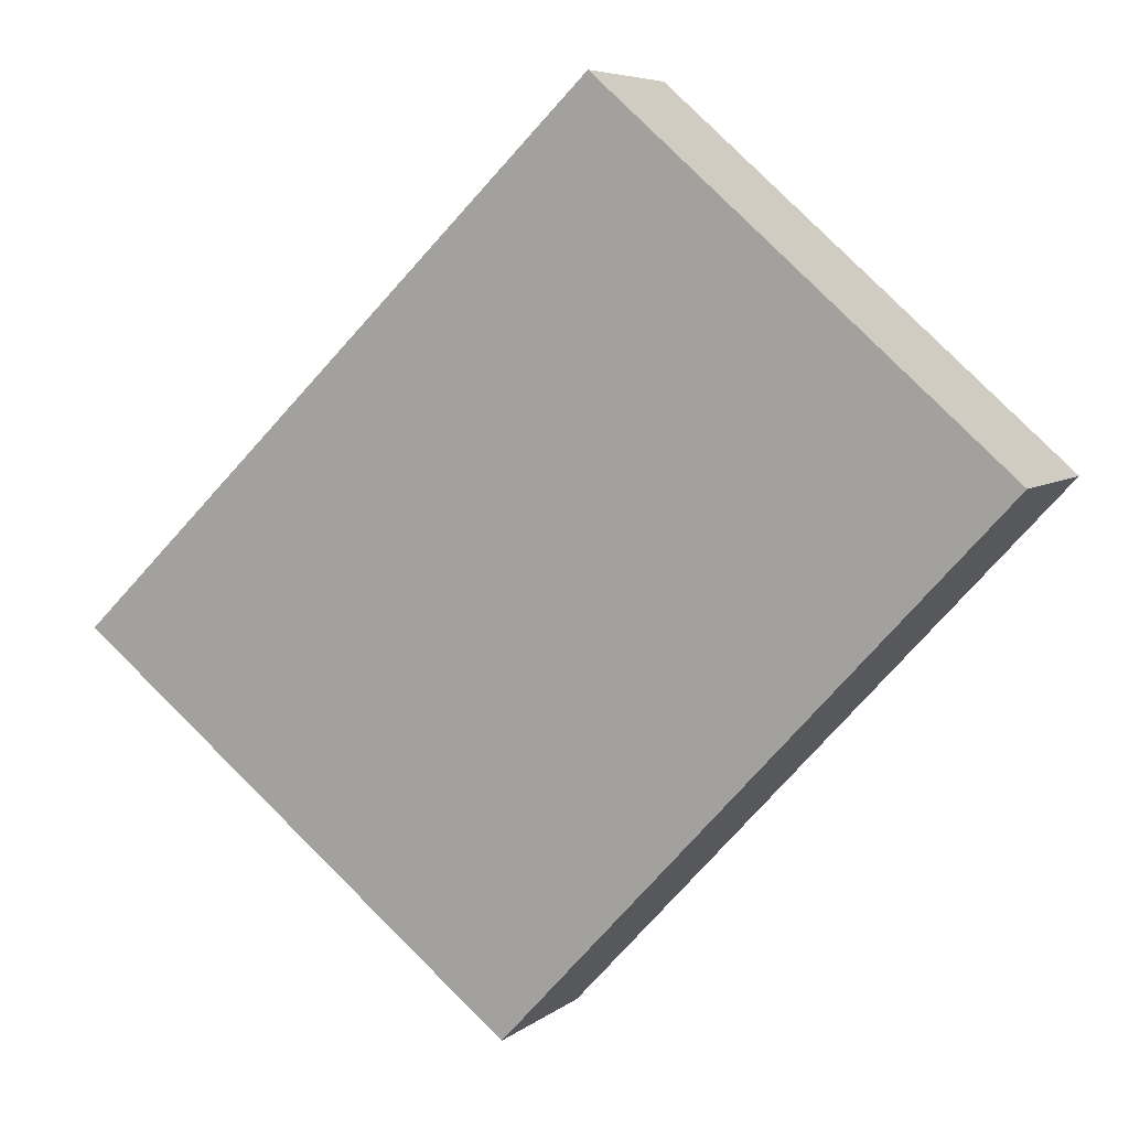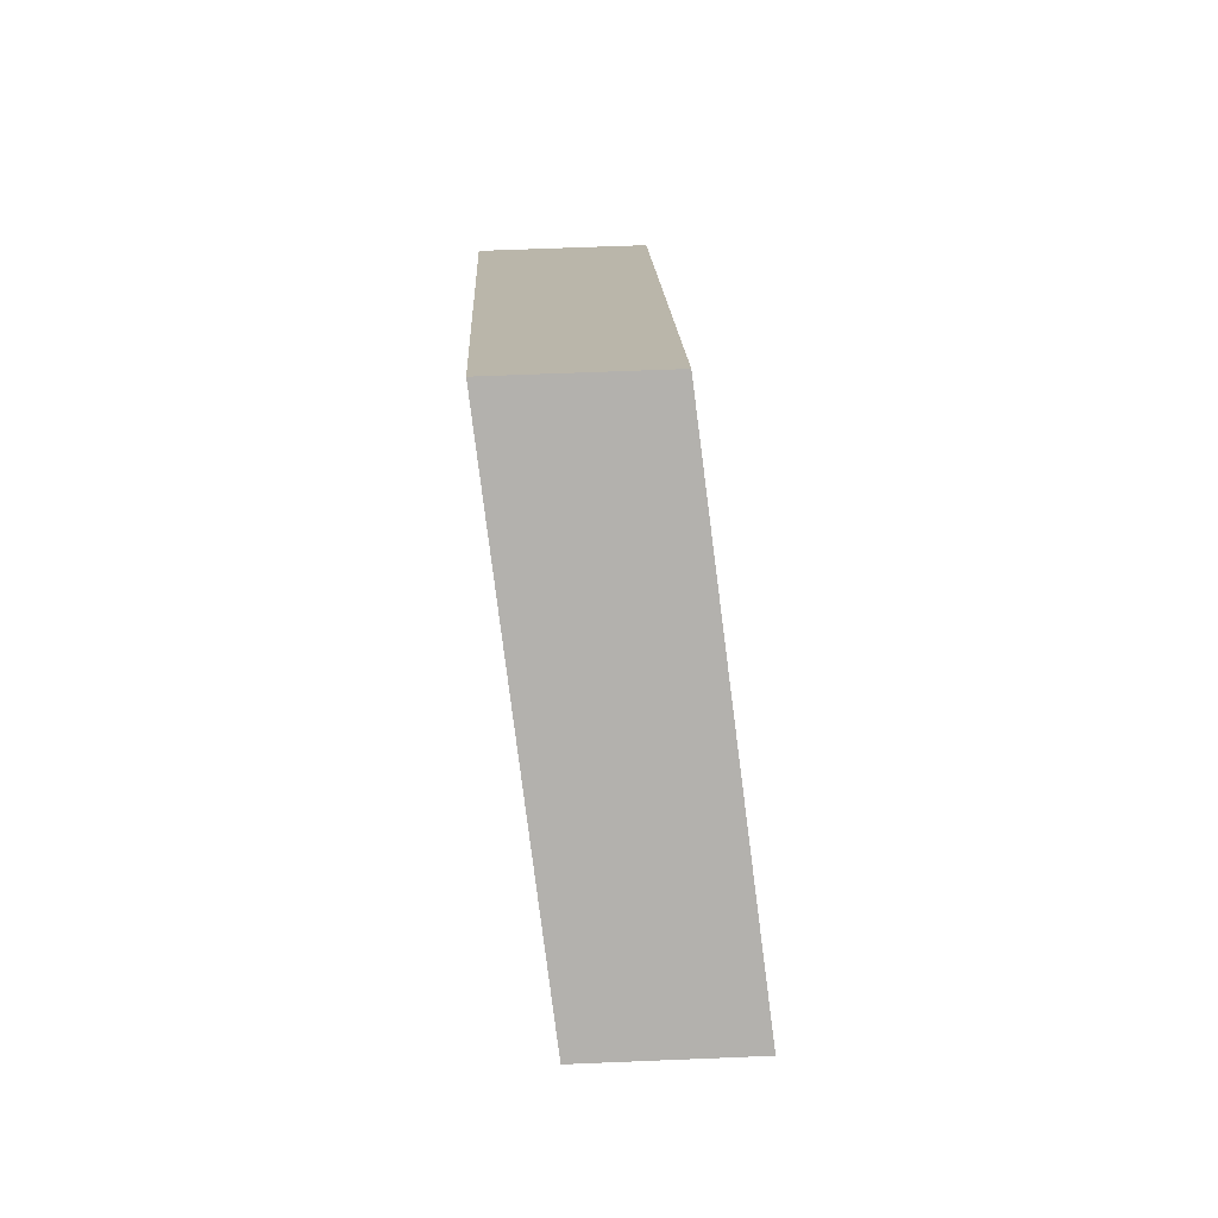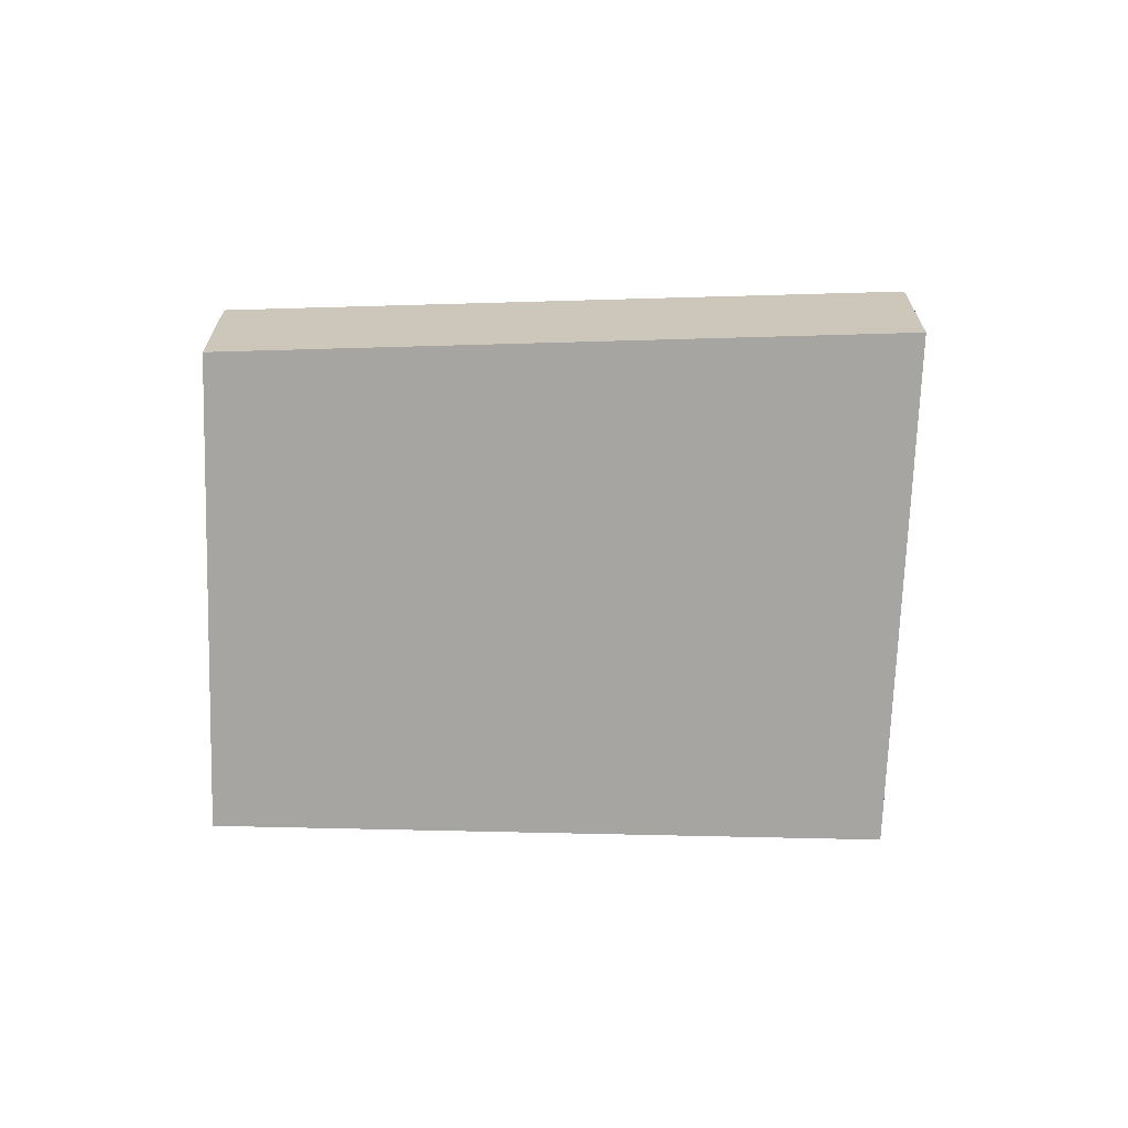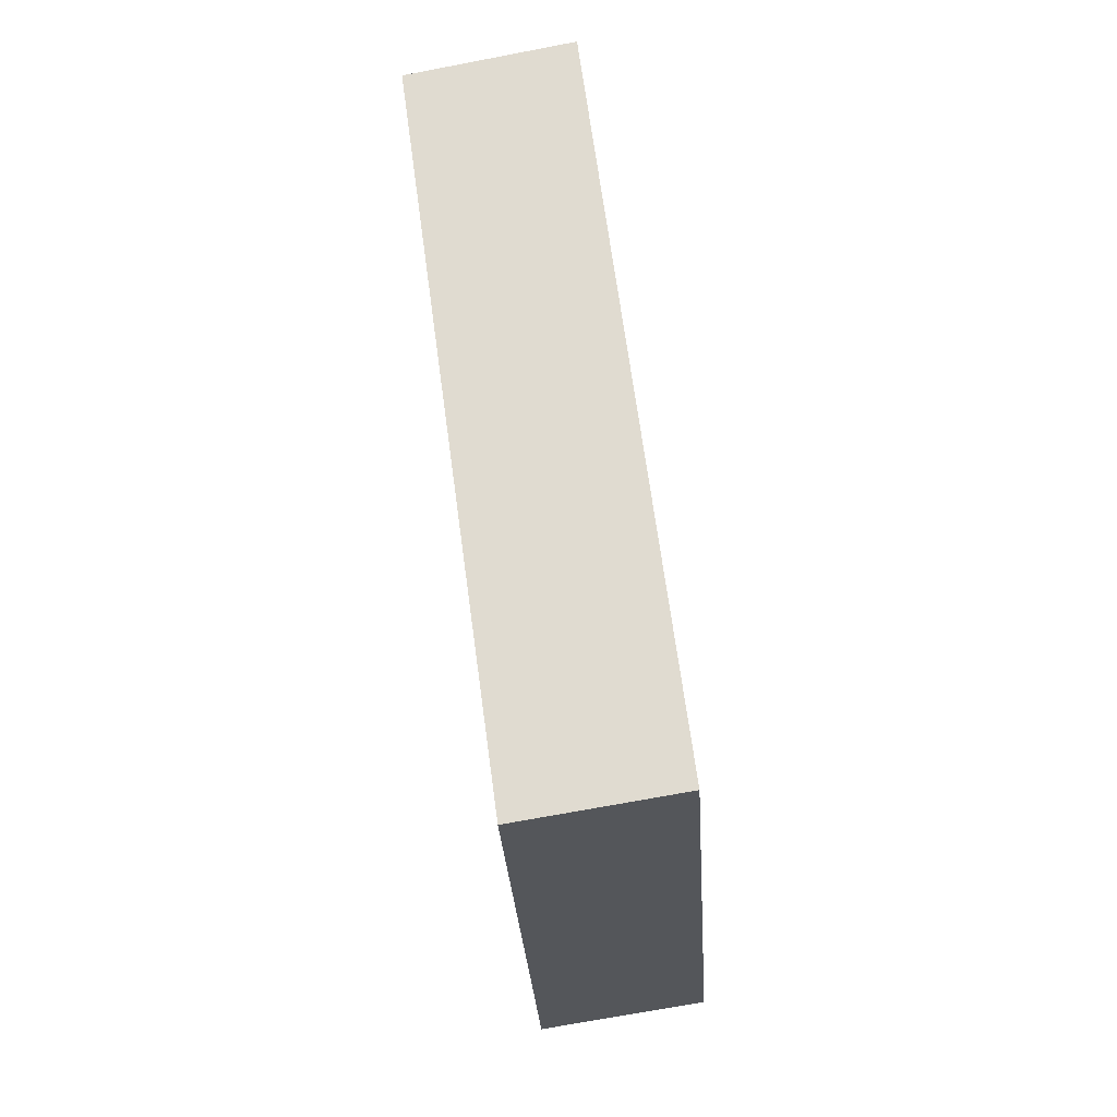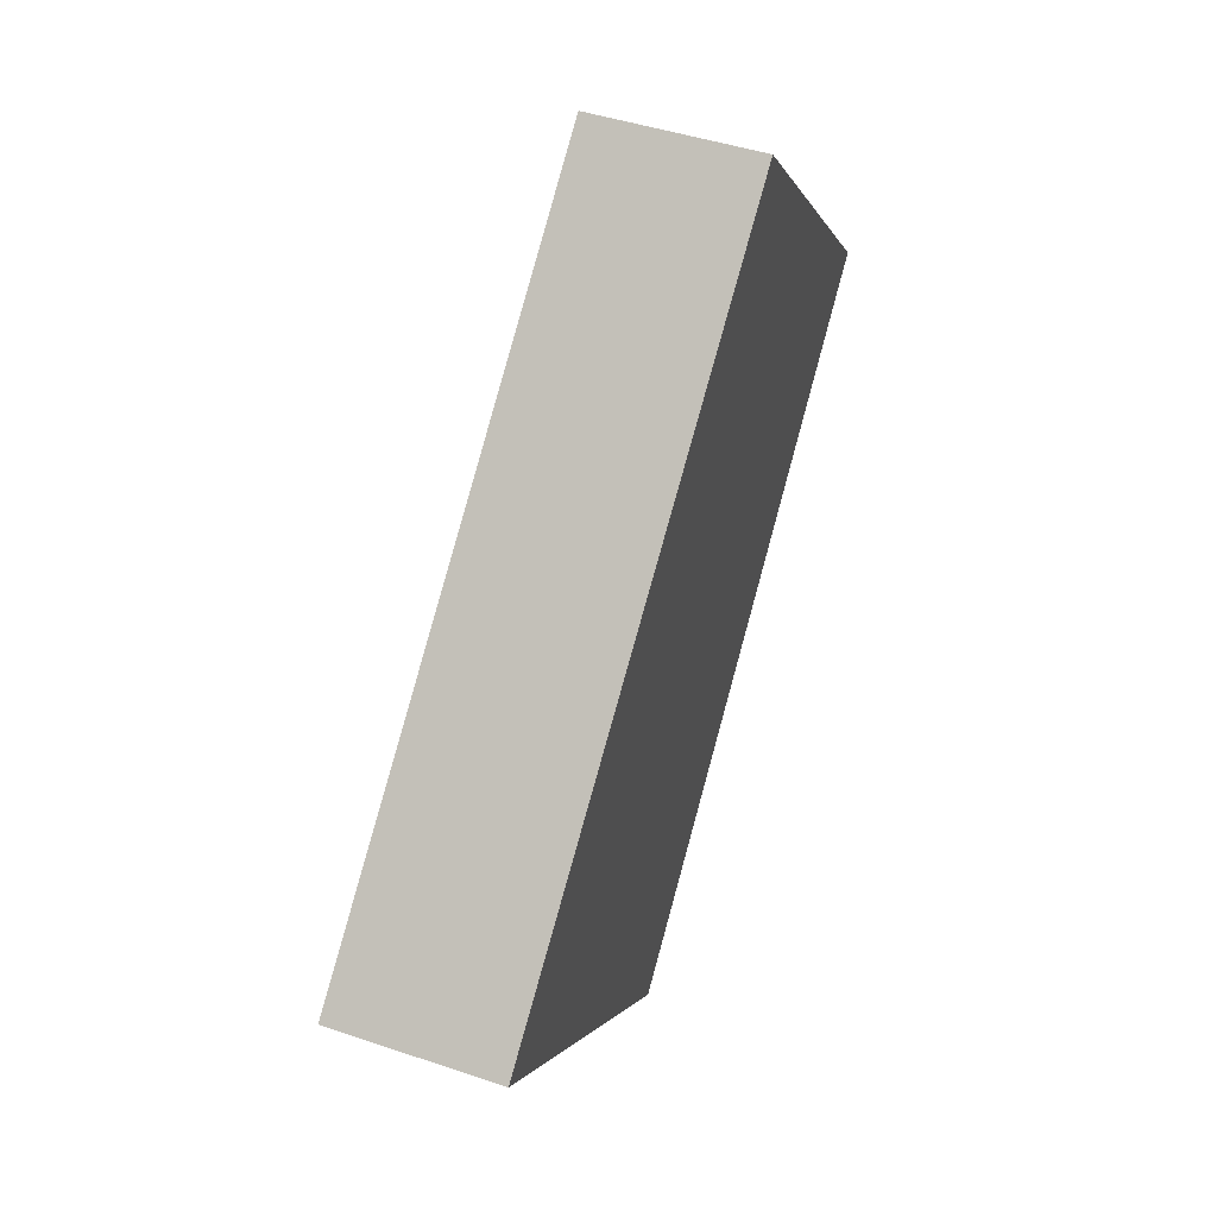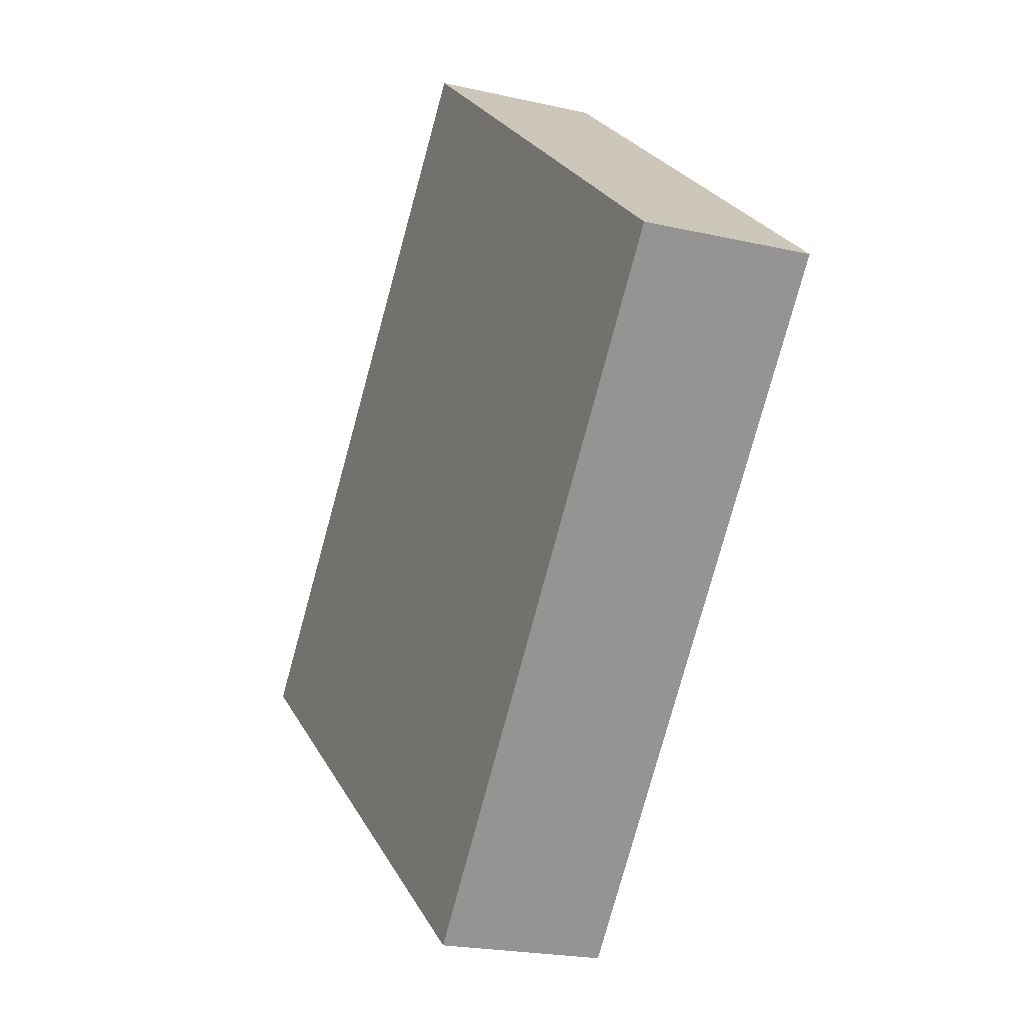
<metadata>
{"format":"obj","ext":"obj","renderer":"f3d","projection":"perspective","resolution":1024,"background":"white","views":[{"elev":6.2,"azim":26.0,"up":"+Y"},{"elev":58.3,"azim":87.5,"up":"+Y"},{"elev":-68.3,"azim":-134.1,"up":"+Z"},{"elev":-68.0,"azim":101.0,"up":"+Y"},{"elev":42.2,"azim":-67.6,"up":"+Y"},{"elev":-22.3,"azim":68.5,"up":"+Y"}]}
</metadata>
<code>
o Cube
v -0.9232 0.001738 0.004861
v -0.9232 0.001738 -0.002744
v -0.9 0.02683 0.004861
v -0.9 0.02683 -0.002744
v -0.9428 0.01916 0.007183
v -0.9428 0.01916 -0.000408
v -0.9179 0.04343 0.007183
v -0.9179 0.04343 -0.000408
f 3 4 8 7
f 1 3 7 5
f 4 2 6 8
f 2 1 5 6
f 6 5 7 8
f 2 4 3 1

</code>
